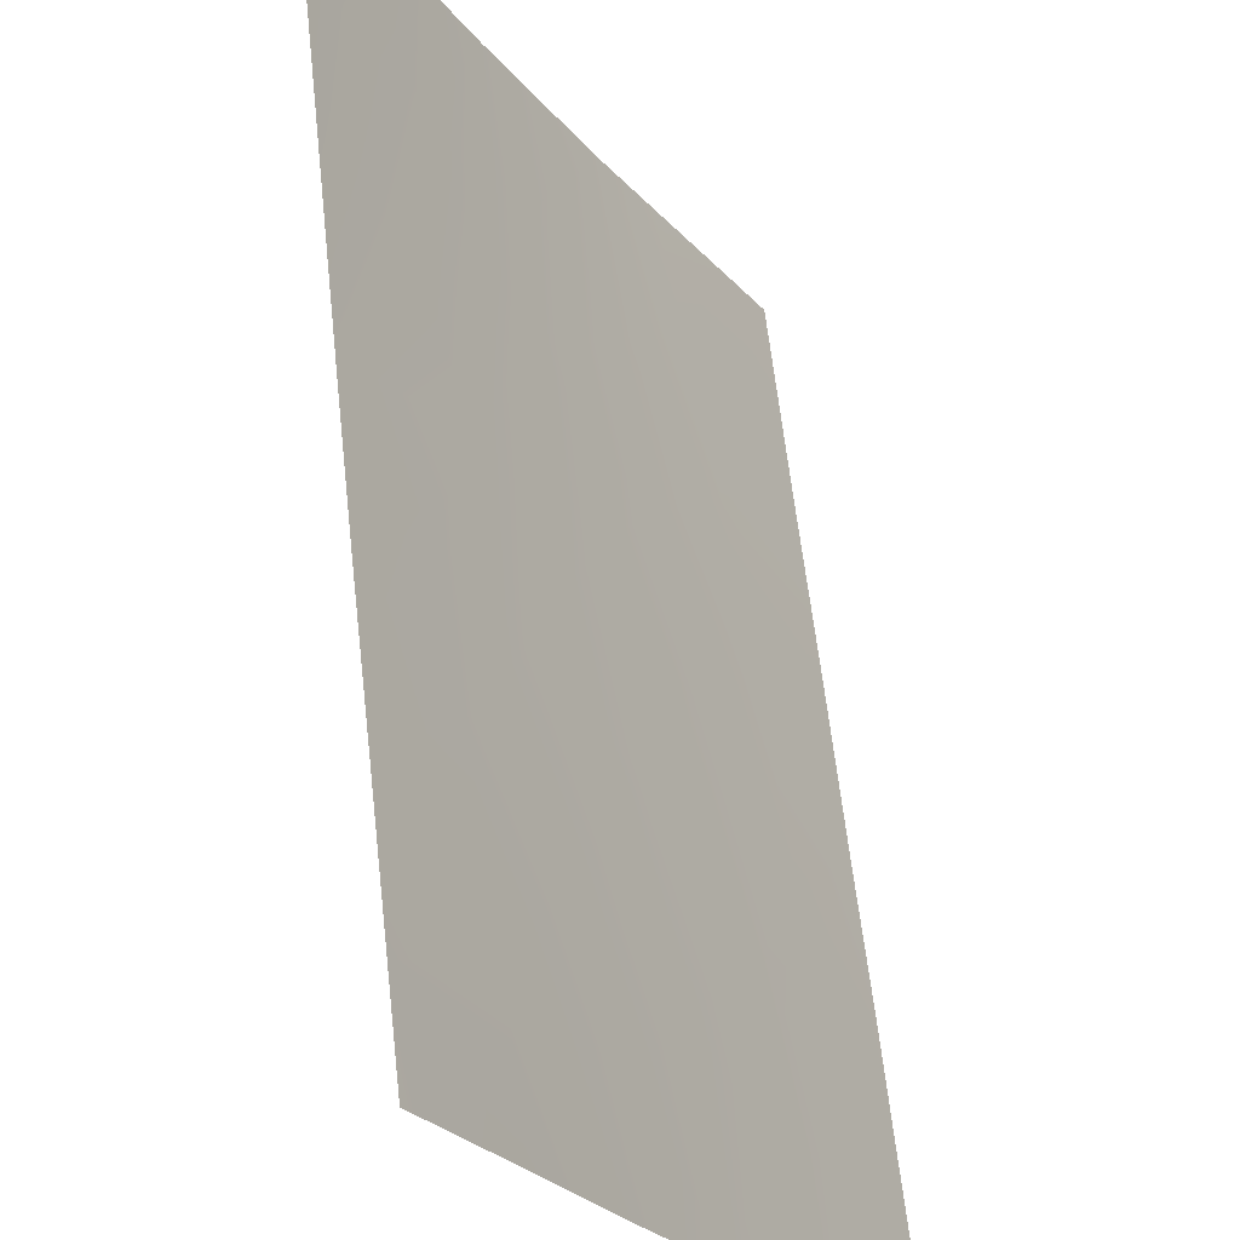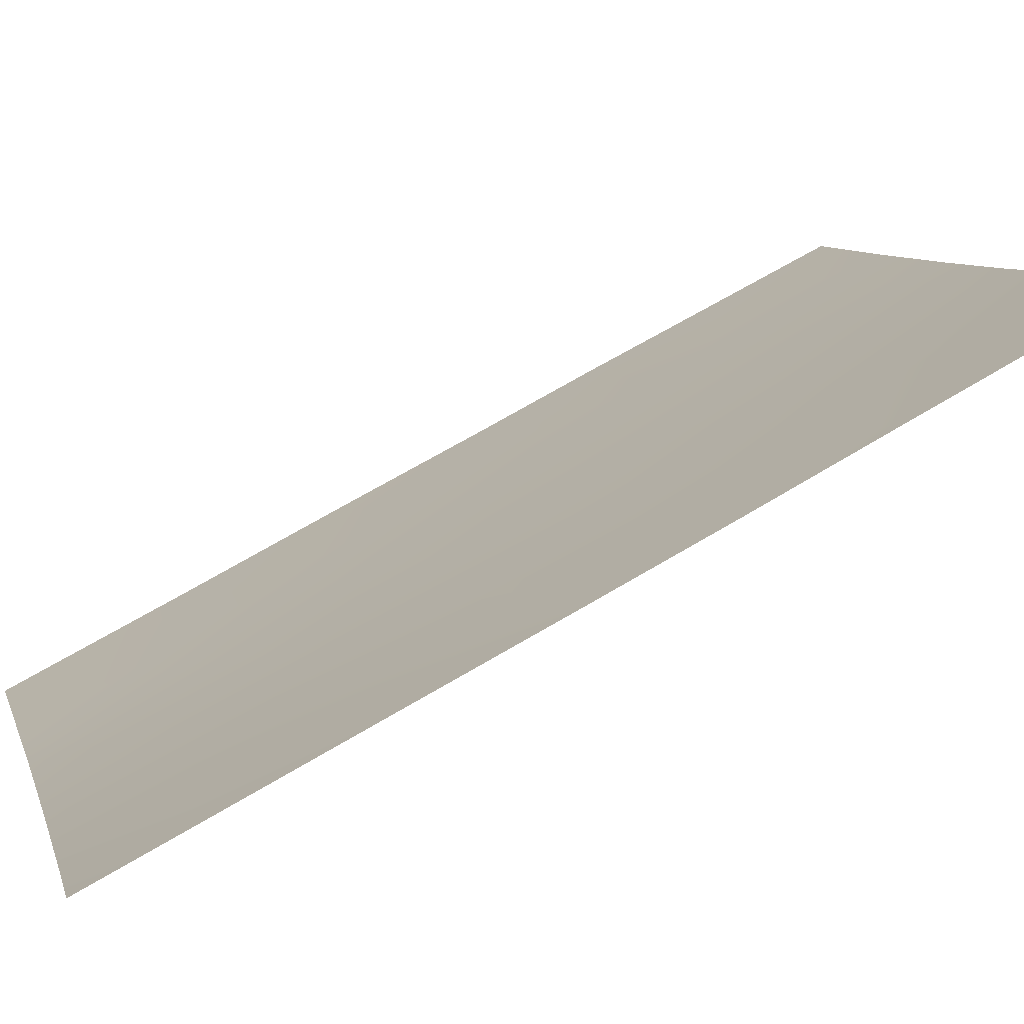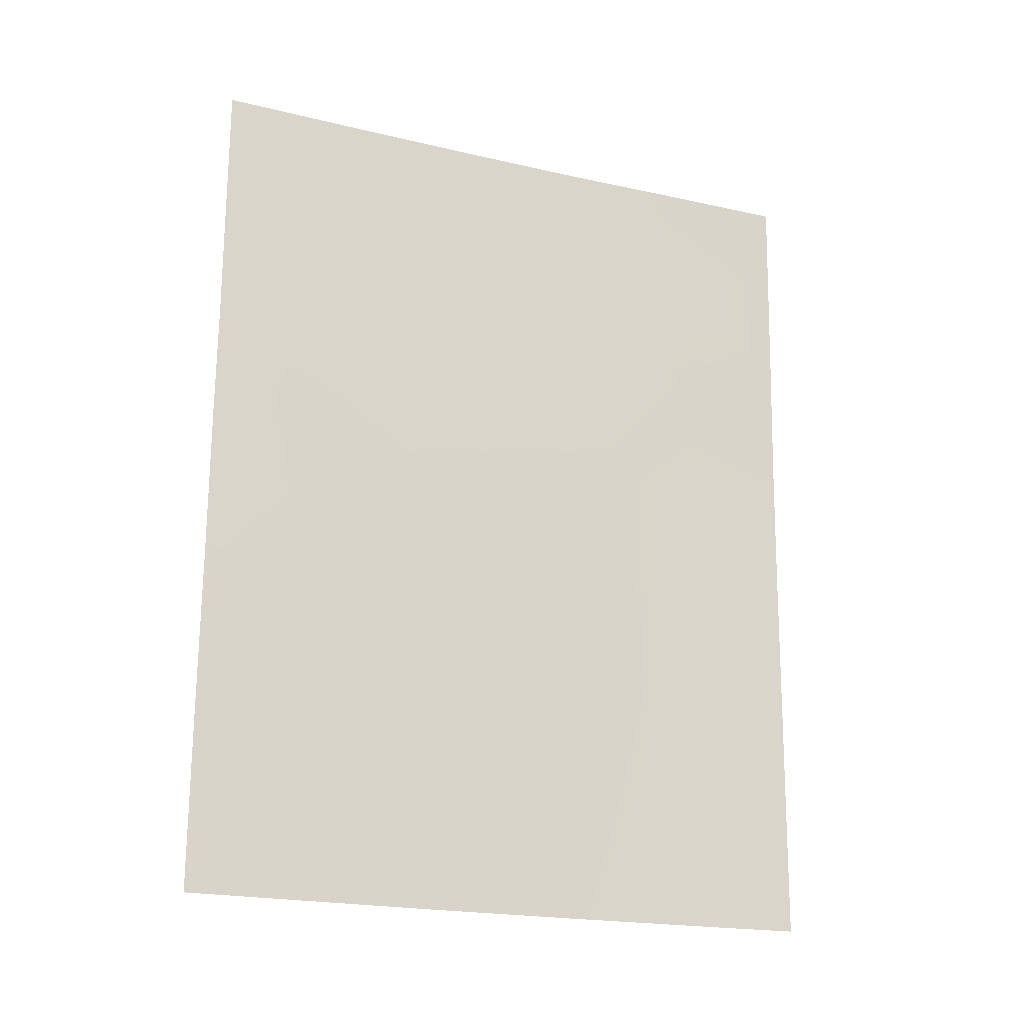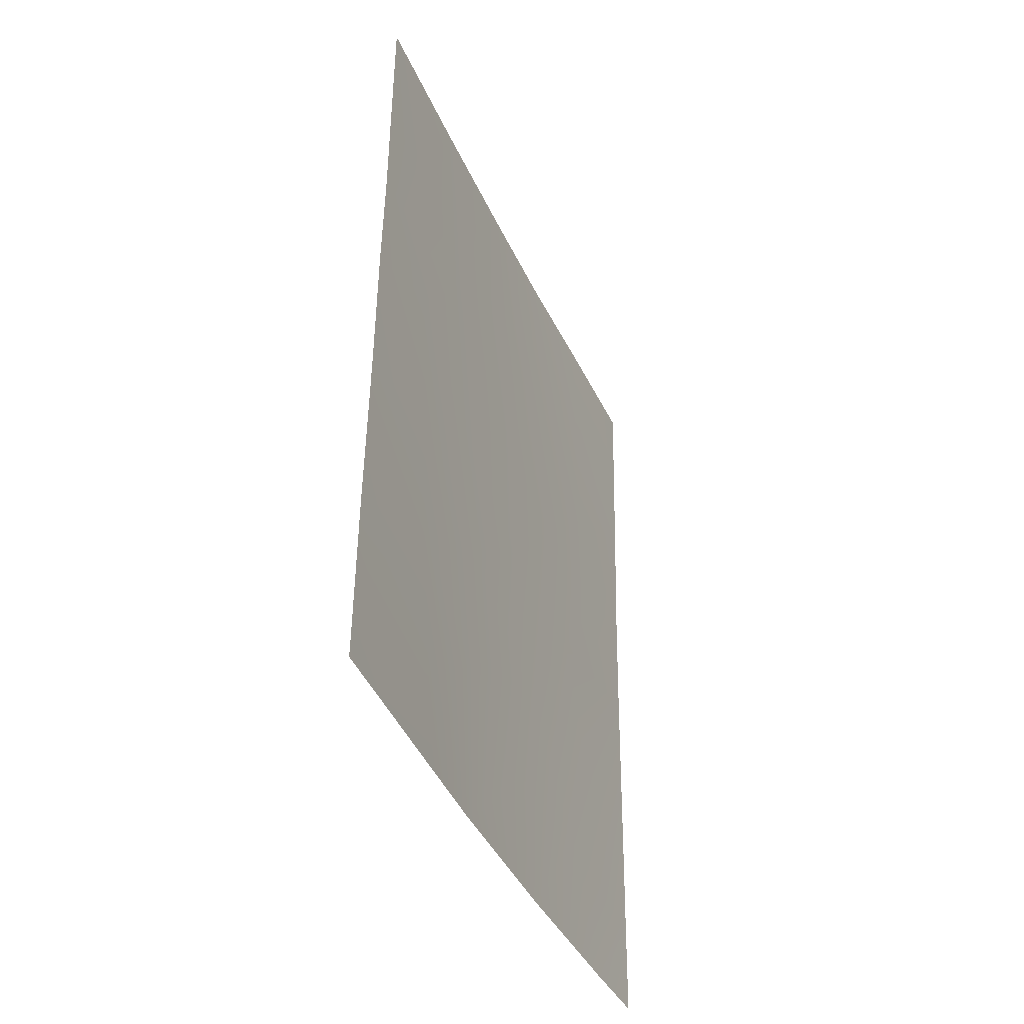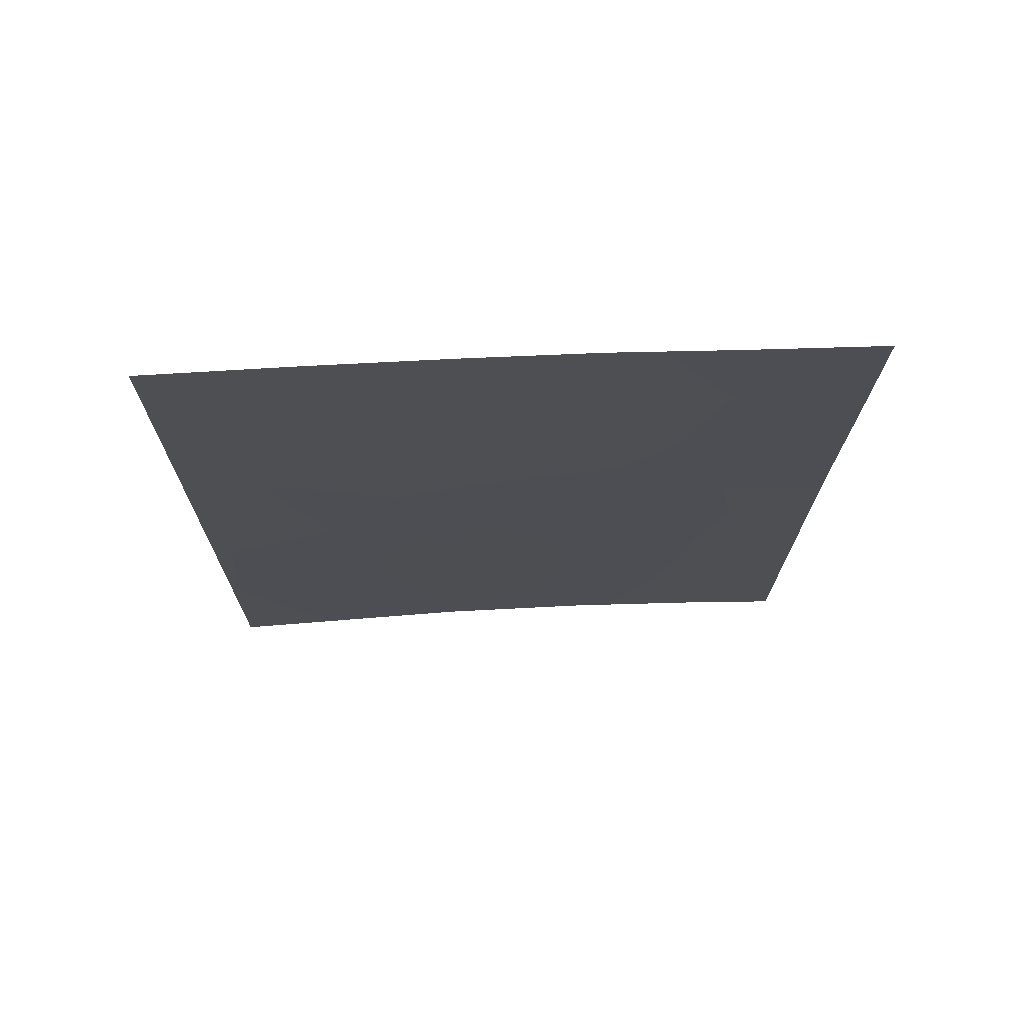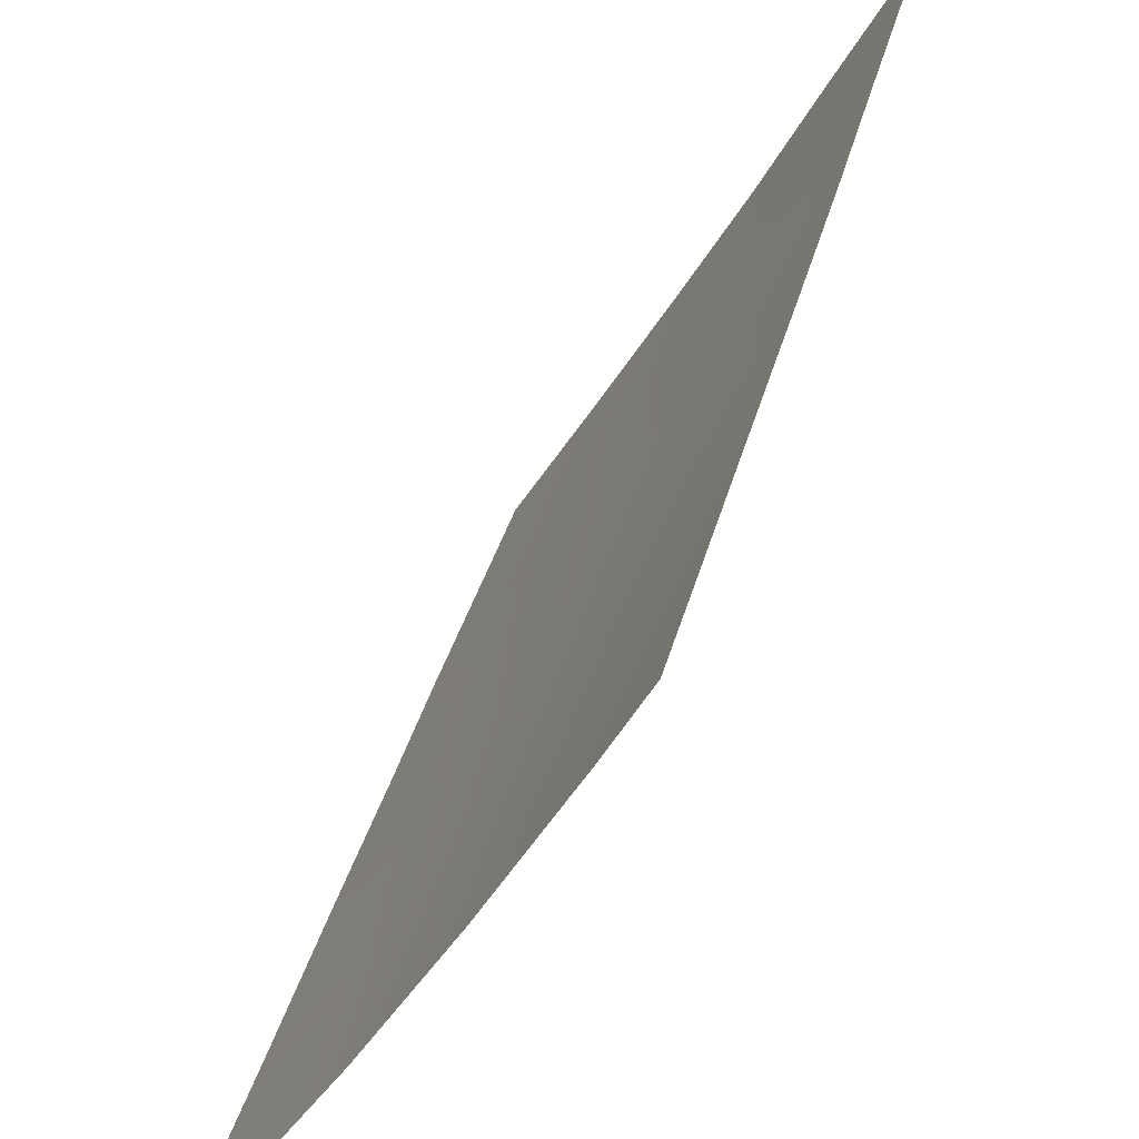
<metadata>
{"format":"obj","ext":"obj","renderer":"f3d","projection":"perspective","resolution":1024,"background":"white","views":[{"elev":61.5,"azim":174.0,"up":"+Z"},{"elev":72.2,"azim":60.2,"up":"+Z"},{"elev":-19.9,"azim":-84.4,"up":"+Y"},{"elev":-41.3,"azim":-128.0,"up":"+Y"},{"elev":71.6,"azim":-63.6,"up":"+Y"},{"elev":38.1,"azim":14.9,"up":"+Z"}]}
</metadata>
<code>
v -88.11 -42.73 60.77
v -88.09 -47 60.73
v -88.1 -44.51 60.75
v -91.7 -46.66 54.22
v -89.18 -44.88 58.74
v -88.08 -48.79 60.71
v -88.08 -50 60.7
v -91.66 -38 54.43
v -92.67 -40.25 52.66
v -88.16 -38 60.86
v -89.03 -38 59.24
v -92.25 -50 53.25
v -92.64 -49.7 52.61
v -92.64 -50 52.6
v -92.67 -38 52.67
v -88.88 -41.74 59.39
v -88.85 -46.38 59.3
v -91.36 -50 54.72
v -88.14 -40.91 60.81
v -90.14 -44.52 57.02
v -89.01 -39.68 59.21
v -88.57 -50 59.73
v -91.97 -39.59 53.88
v -90.85 -45.69 55.72
v -89.82 -38 57.73
v -92.66 -45.23 52.64
v -92.66 -43.12 52.65
v -91.95 -42.51 53.88
v -88.15 -39.15 60.84
v -89.02 -48.2 58.92
v -90.42 -42.49 56.58
v -89.65 -50 57.71
v -89.52 -43.09 58.18
v -92.67 -41.48 52.66
v -90.71 -38 56.12
v -89.72 -41.07 57.86
v -88.75 -43.46 59.57
v -92.64 -47.53 52.62
v -91.8 -44.68 54.1
v -91.1 -43.76 55.34
v -90.03 -48.48 57.08
v -90.77 -50 55.71
v -89.83 -46.63 57.5
v -91.51 -48.68 54.5
v -90.58 -40.23 56.33
v -90.8 -47.63 55.73
v -91.45 -41.37 54.78
v -91.22 -39.47 55.19
v -89.97 -39.34 57.43
f 6 7 22
f 12 14 13
f 9 15 23
f 20 40 31
f 4 39 24
f 20 33 5
f 19 1 16
f 3 2 17
f 5 37 3
f 3 37 1
f 22 32 30
f 21 25 11
f 39 27 28
f 27 34 28
f 6 30 2
f 30 6 22
f 11 29 21
f 29 19 21
f 30 43 17
f 38 44 12
f 34 9 23
f 8 35 48
f 35 25 49
f 16 36 21
f 37 33 16
f 37 16 1
f 26 4 38
f 34 23 47
f 30 17 2
f 34 47 28
f 43 24 20
f 47 40 28
f 20 24 40
f 31 40 47
f 33 20 31
f 33 31 36
f 36 31 45
f 31 47 45
f 4 44 38
f 39 26 27
f 40 39 28
f 26 39 4
f 45 47 48
f 4 46 44
f 24 39 40
f 20 5 43
f 43 5 17
f 30 32 41
f 43 41 46
f 37 5 33
f 17 5 3
f 29 11 10
f 12 13 38
f 44 18 12
f 21 19 16
f 42 44 46
f 41 32 42
f 25 21 49
f 24 46 4
f 18 44 42
f 43 46 24
f 23 15 8
f 36 16 33
f 42 46 41
f 48 35 45
f 35 49 45
f 48 47 23
f 30 41 43
f 48 23 8
f 49 21 36
f 36 45 49

</code>
